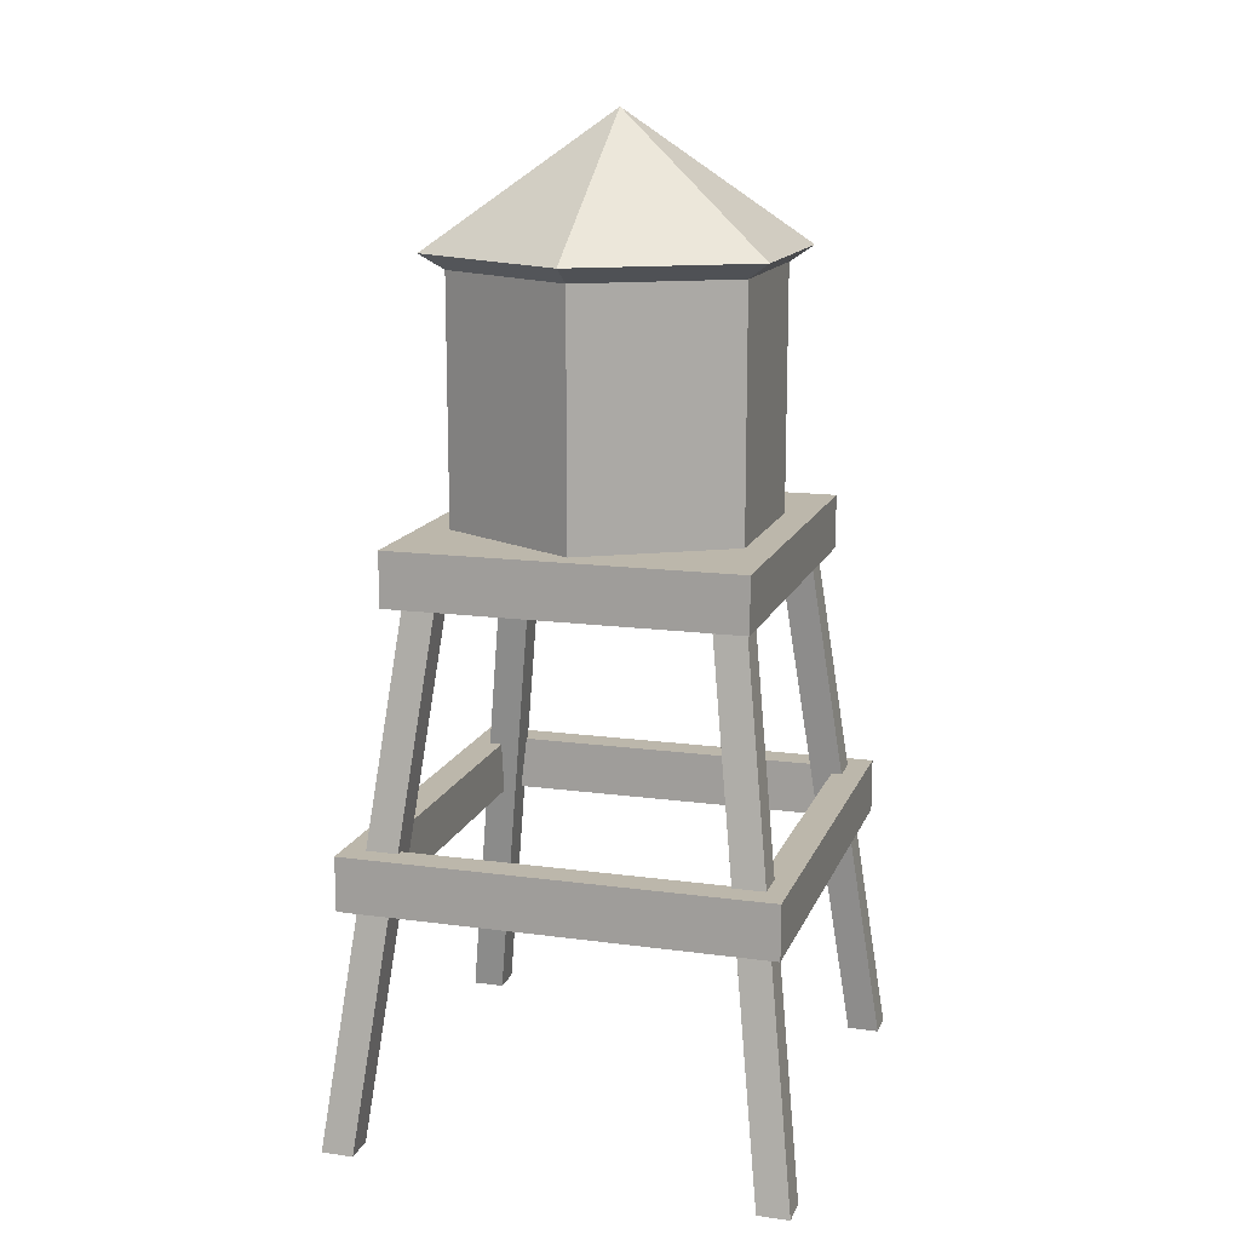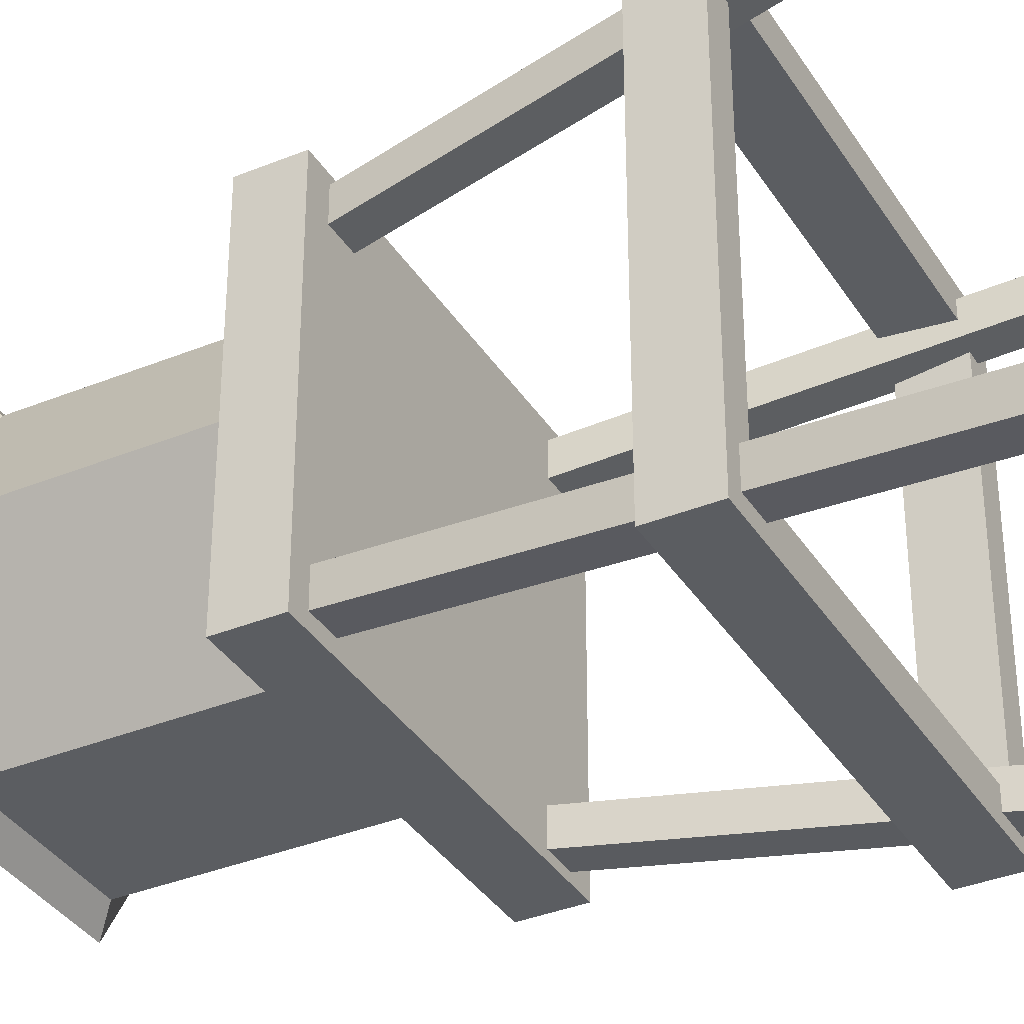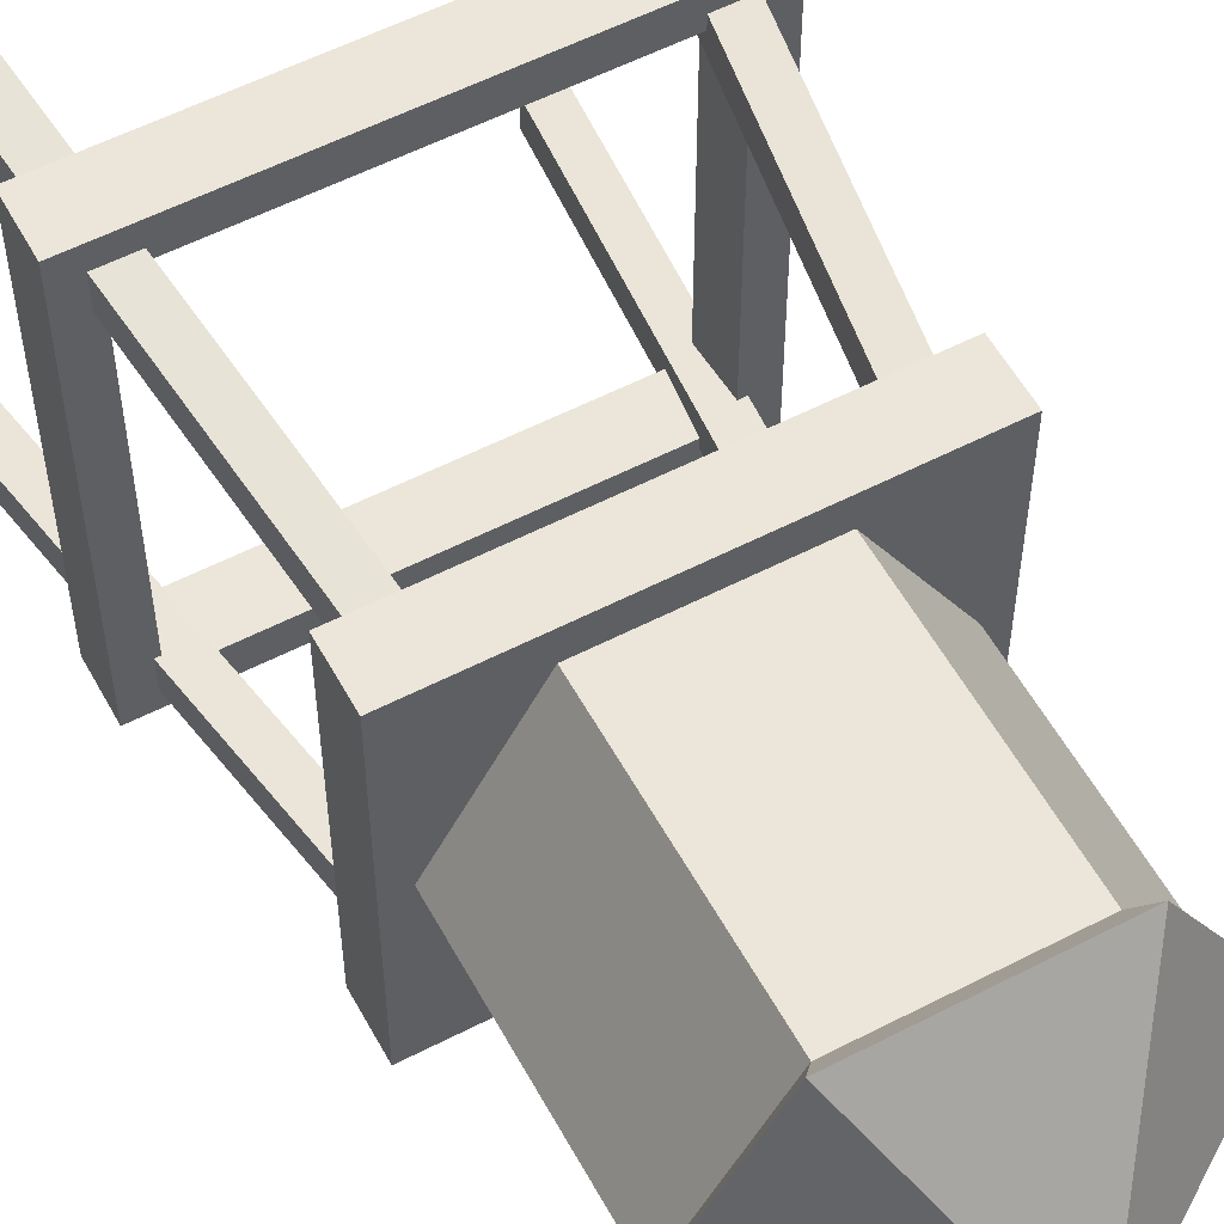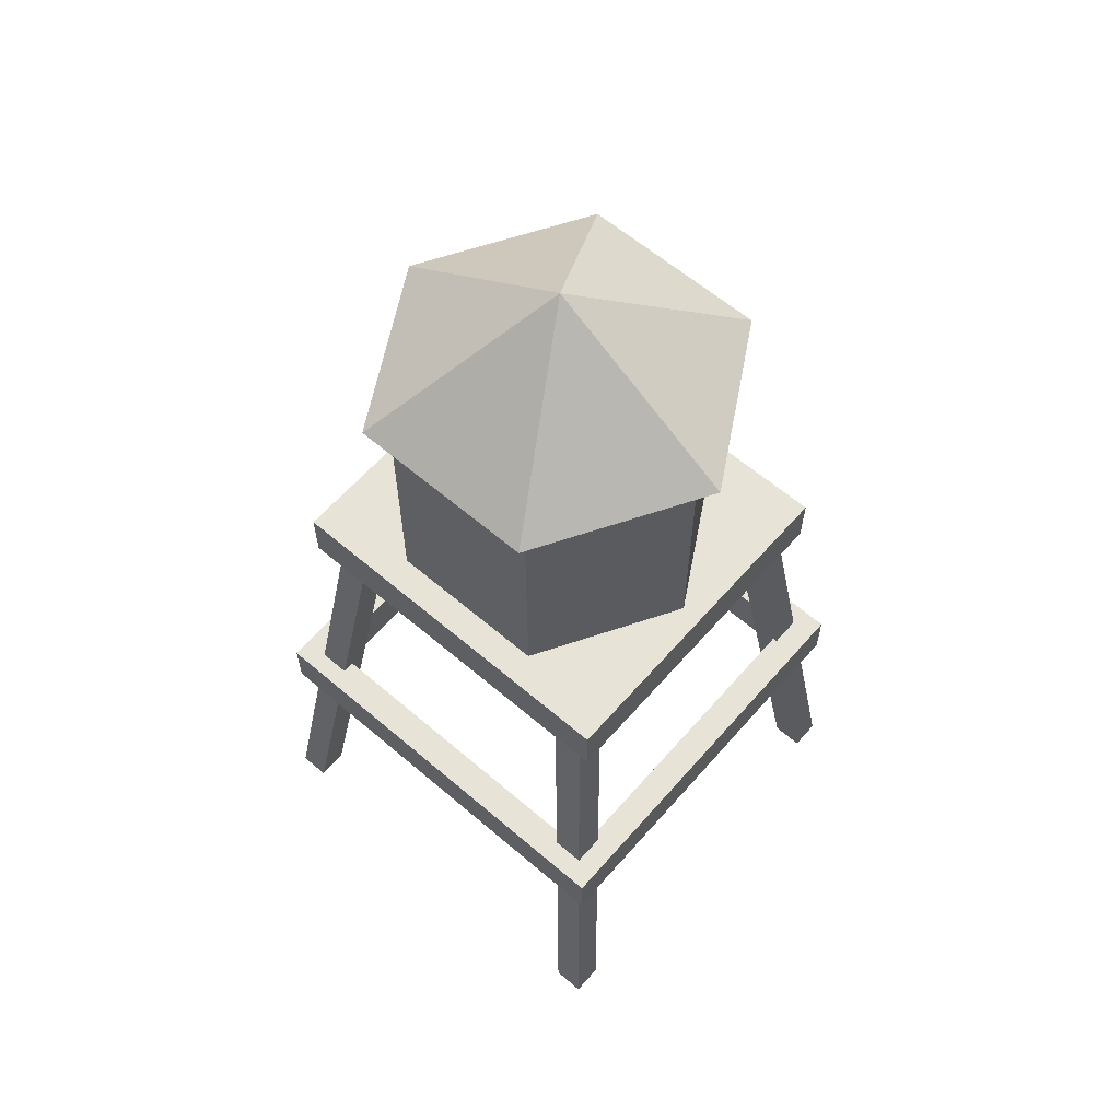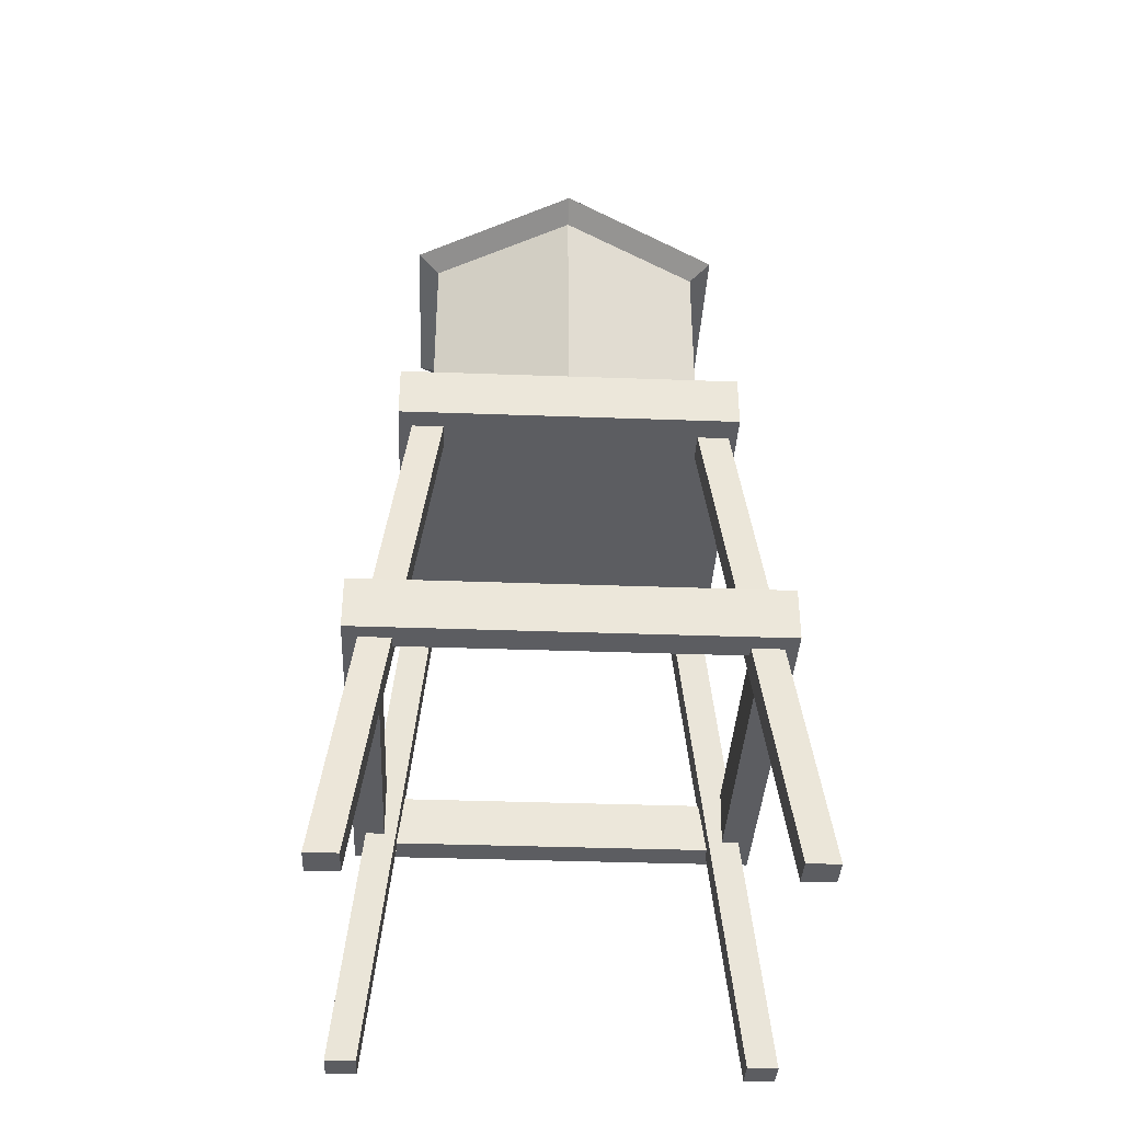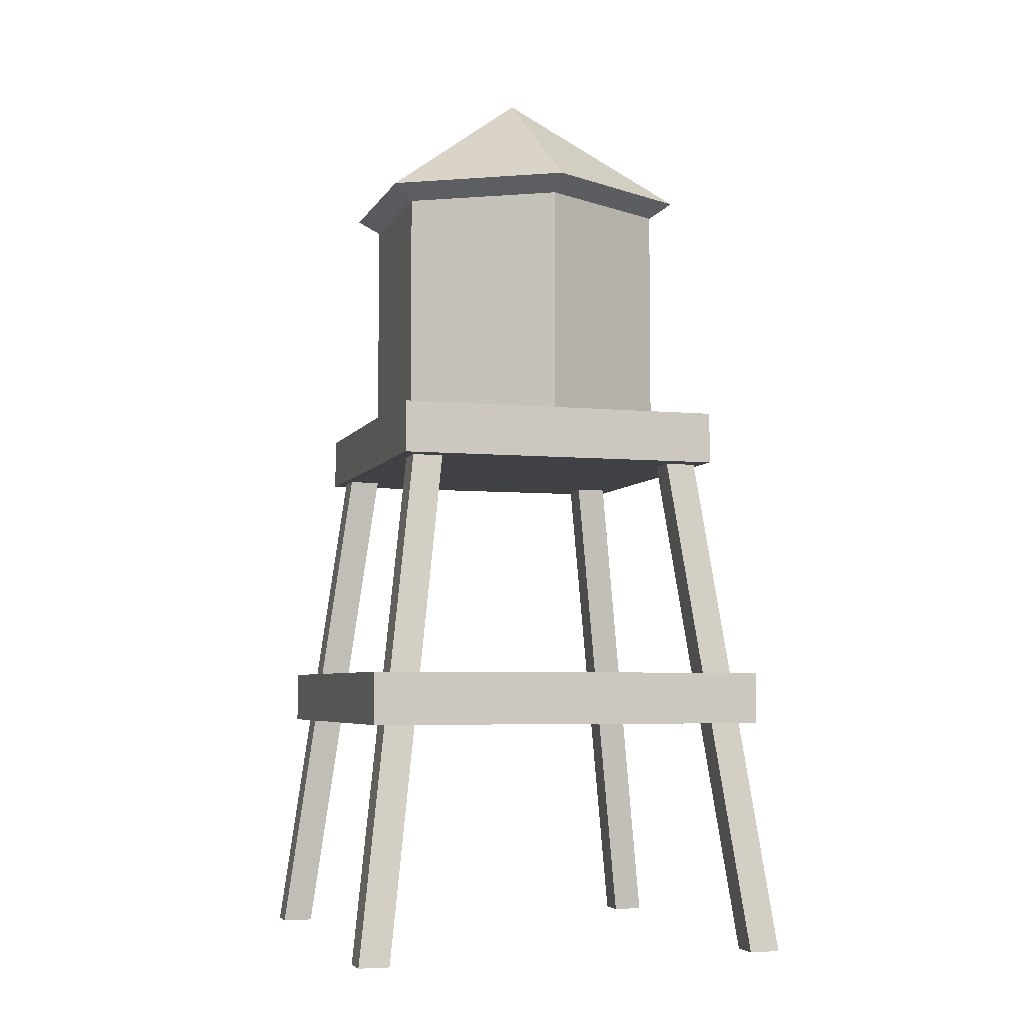
<metadata>
{"format":"obj","ext":"obj","renderer":"f3d","projection":"perspective","resolution":1024,"background":"white","views":[{"elev":14.3,"azim":106.6,"up":"+Y"},{"elev":-35.9,"azim":-61.8,"up":"+Z"},{"elev":56.2,"azim":151.6,"up":"+Z"},{"elev":61.5,"azim":-139.0,"up":"+Y"},{"elev":-36.9,"azim":87.3,"up":"+Y"},{"elev":-5.3,"azim":-106.7,"up":"+Y"}]}
</metadata>
<code>
v 11.42 80.8 -19.77
v -11.42 80.8 -19.77
v -22.83 80.8 0
v -11.42 80.8 19.77
v 11.42 80.8 19.77
v 22.83 80.8 0
v 11.42 114.5 -19.77
v -11.42 114.5 -19.77
v -22.83 114.5 0
v -11.42 114.5 19.77
v 11.42 114.5 19.77
v 22.83 114.5 0
v 0.000252 80.8 0
v 13.17 116.6 -22.8
v -13.16 116.6 -22.8
v 0.000252 134.6 0
v -26.33 116.6 0
v -13.16 116.6 22.8
v 13.17 116.6 22.8
v 26.33 116.6 0
v 11.42 109.7 19.77
v -11.42 109.7 19.77
v -22.83 109.7 0
v -11.42 109.7 -19.77
v 11.42 109.7 -19.77
v 22.83 109.7 0
v 11.42 104.4 19.77
v -11.42 105.8 19.77
v -22.83 104.4 0
v -11.42 105.8 -19.77
v 11.42 104.4 -19.77
v 22.83 105.8 0
v 11.42 90.13 19.77
v -11.42 91.23 19.77
v -22.83 90.13 0
v -11.42 91.23 -19.77
v 11.42 90.13 -19.77
v 22.83 91.23 0
v 11.42 86.8 19.77
v -11.42 86.8 19.77
v -22.83 86.8 0
v -11.42 86.8 -19.77
v 11.42 86.8 -19.77
v 22.83 86.8 0
v 27.24 0 31.75
v 31.67 0 31.75
v 18.34 73.27 22.08
v 22.77 73.27 22.08
v 18.34 73.27 17.65
v 22.77 73.27 17.65
v 27.24 0 27.32
v 31.67 0 27.32
v -25.74 73.27 23.96
v 25.74 73.27 23.96
v -25.74 80.8 23.96
v 25.74 80.8 23.96
v -25.74 80.8 -23.96
v 25.74 80.8 -23.96
v -25.74 73.27 -23.96
v 25.74 73.27 -23.96
v -31.75 0 27.24
v -31.75 0 31.67
v -22.08 73.27 18.34
v -22.08 73.27 22.77
v -17.65 73.27 18.34
v -17.65 73.27 22.77
v -27.32 0 27.24
v -27.32 0 31.67
v -27.24 0 -31.75
v -31.67 0 -31.75
v -18.34 73.27 -22.08
v -22.77 73.27 -22.08
v -18.34 73.27 -17.65
v -22.77 73.27 -17.65
v -27.24 0 -27.32
v -31.67 0 -27.32
v 31.75 0 -27.24
v 31.75 0 -31.67
v 22.08 73.27 -18.34
v 22.08 73.27 -22.77
v 17.65 73.27 -18.34
v 17.65 73.27 -22.77
v 27.32 0 -27.24
v 27.32 0 -31.67
v -29.9 33.55 29.37
v 29.9 33.55 29.37
v -29.9 41.08 29.37
v 29.9 41.08 29.37
v -29.9 41.08 -29.37
v 29.9 41.08 -29.37
v -29.9 33.55 -29.37
v 29.9 33.55 -29.37
v -25.67 33.55 24.9
v 25.67 33.55 24.9
v 25.67 41.08 24.9
v -25.67 41.08 24.9
v -25.67 41.08 -24.9
v 25.67 41.08 -24.9
v 25.67 33.55 -24.9
v -25.67 33.55 -24.9
f 1 2 42 43
f 2 3 41 42
f 3 4 40 41
f 4 5 39 40
f 5 6 44 39
f 6 1 43 44
f 2 1 13
f 3 2 13
f 4 3 13
f 5 4 13
f 6 5 13
f 1 6 13
f 14 15 16
f 15 17 16
f 17 18 16
f 18 19 16
f 19 20 16
f 20 14 16
f 7 8 15 14
f 8 9 17 15
f 9 10 18 17
f 10 11 19 18
f 11 12 20 19
f 12 7 14 20
f 22 21 11 10
f 23 22 10 9
f 24 23 9 8
f 25 24 8 7
f 26 25 7 12
f 21 26 12 11
f 28 27 21 22
f 29 28 22 23
f 30 29 23 24
f 31 30 24 25
f 32 31 25 26
f 27 32 26 21
f 34 33 27 28
f 35 34 28 29
f 36 35 29 30
f 37 36 30 31
f 38 37 31 32
f 33 38 32 27
f 40 39 33 34
f 41 40 34 35
f 42 41 35 36
f 43 42 36 37
f 44 43 37 38
f 39 44 38 33
f 45 46 48 47
f 47 48 50 49
f 49 50 52 51
f 51 52 46 45
f 46 52 50 48
f 51 45 47 49
f 53 54 56 55
f 55 56 58 57
f 57 58 60 59
f 59 60 54 53
f 54 60 58 56
f 59 53 55 57
f 61 62 64 63
f 63 64 66 65
f 65 66 68 67
f 67 68 62 61
f 62 68 66 64
f 67 61 63 65
f 69 70 72 71
f 71 72 74 73
f 73 74 76 75
f 75 76 70 69
f 70 76 74 72
f 75 69 71 73
f 77 78 80 79
f 79 80 82 81
f 81 82 84 83
f 83 84 78 77
f 78 84 82 80
f 83 77 79 81
f 93 96 95 94
f 97 100 99 98
f 94 95 98 99
f 100 97 96 93
f 85 86 88 87
f 89 90 92 91
f 86 92 90 88
f 91 85 87 89
f 85 93 94 86
f 88 95 96 87
f 89 97 98 90
f 92 99 100 91
f 86 94 99 92
f 90 98 95 88
f 91 100 93 85
f 87 96 97 89

</code>
